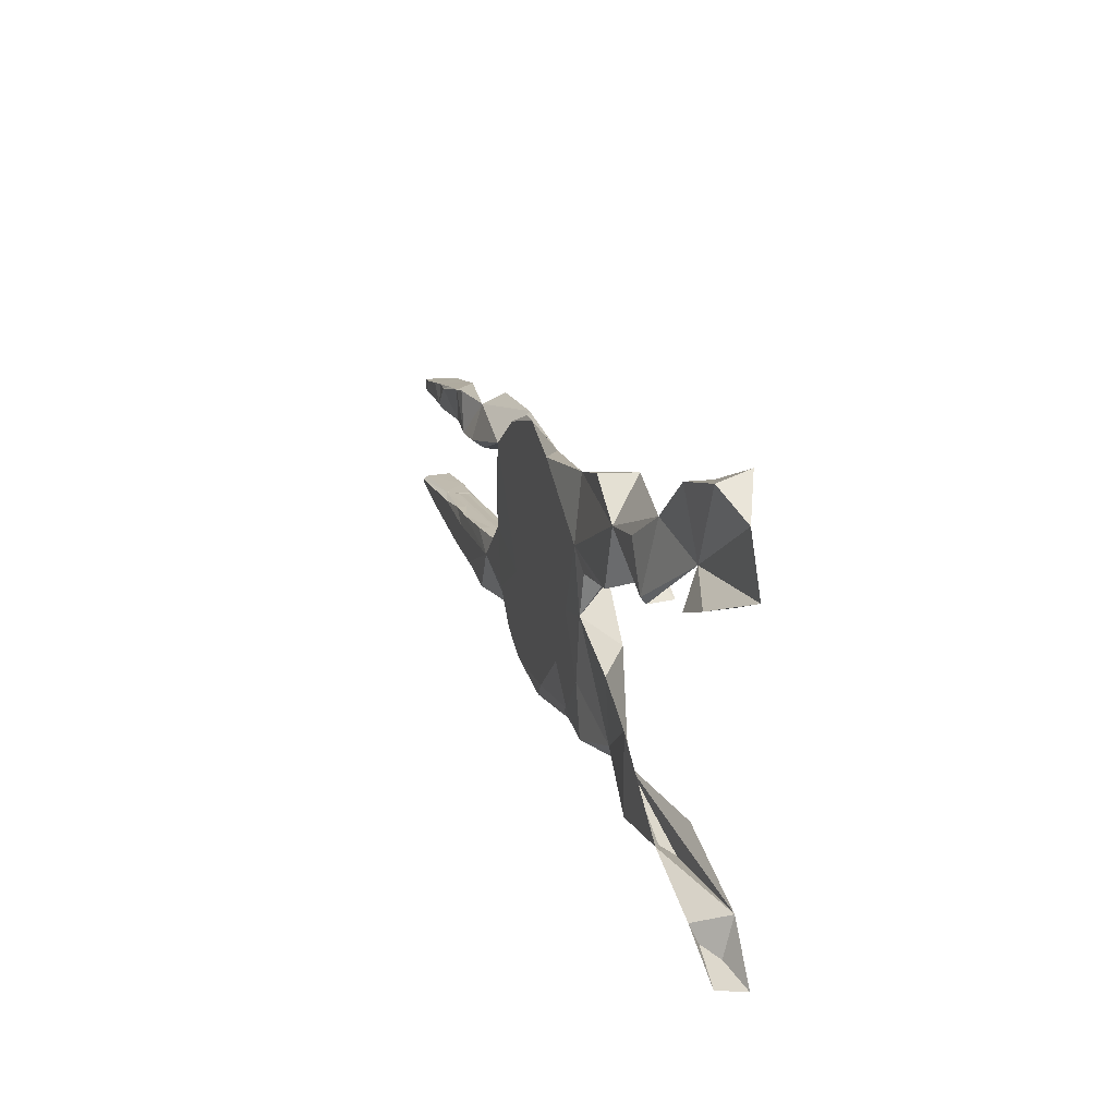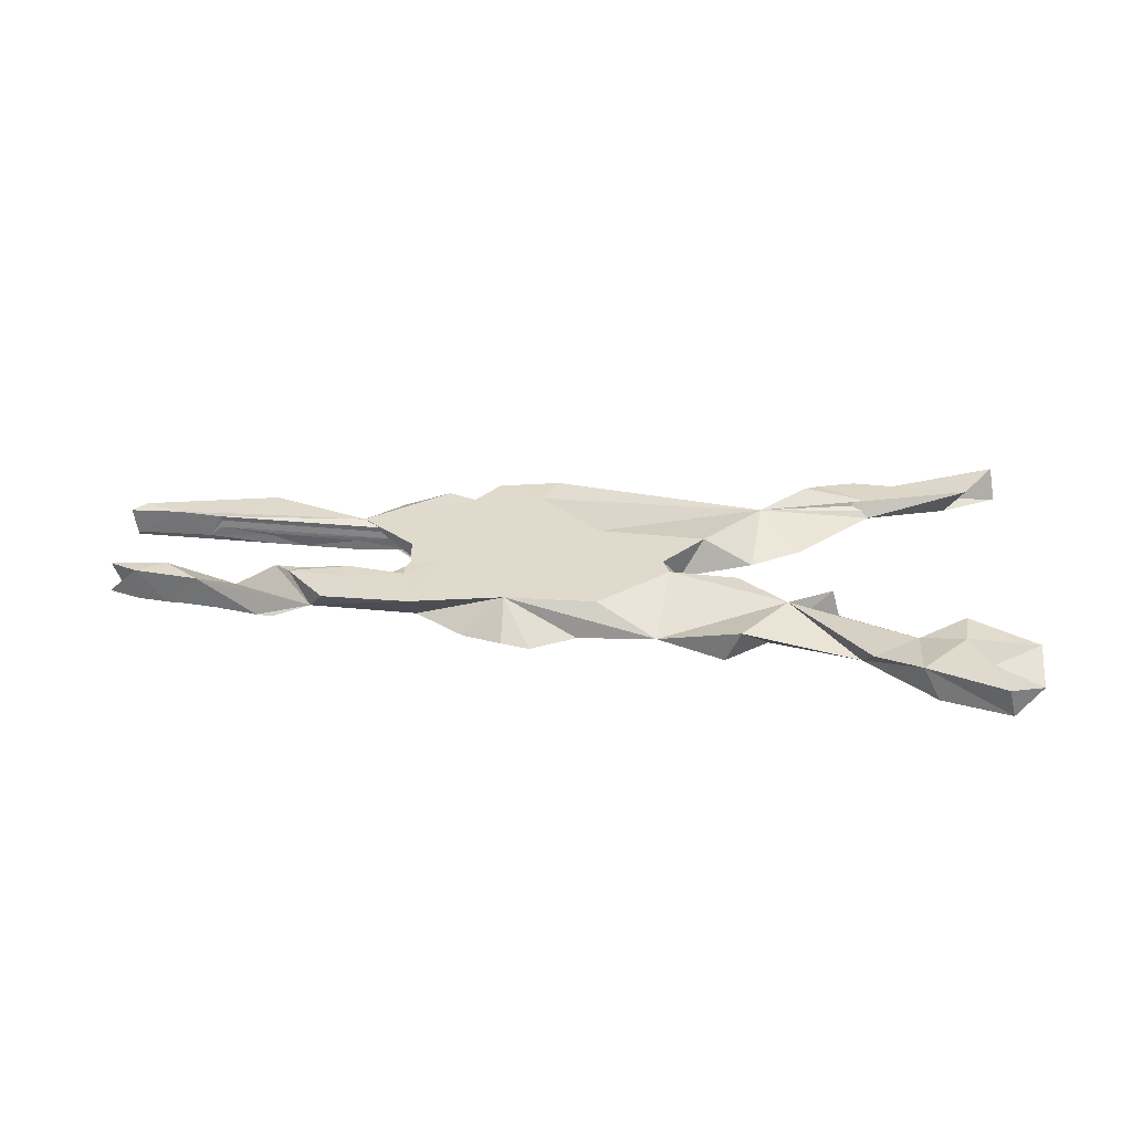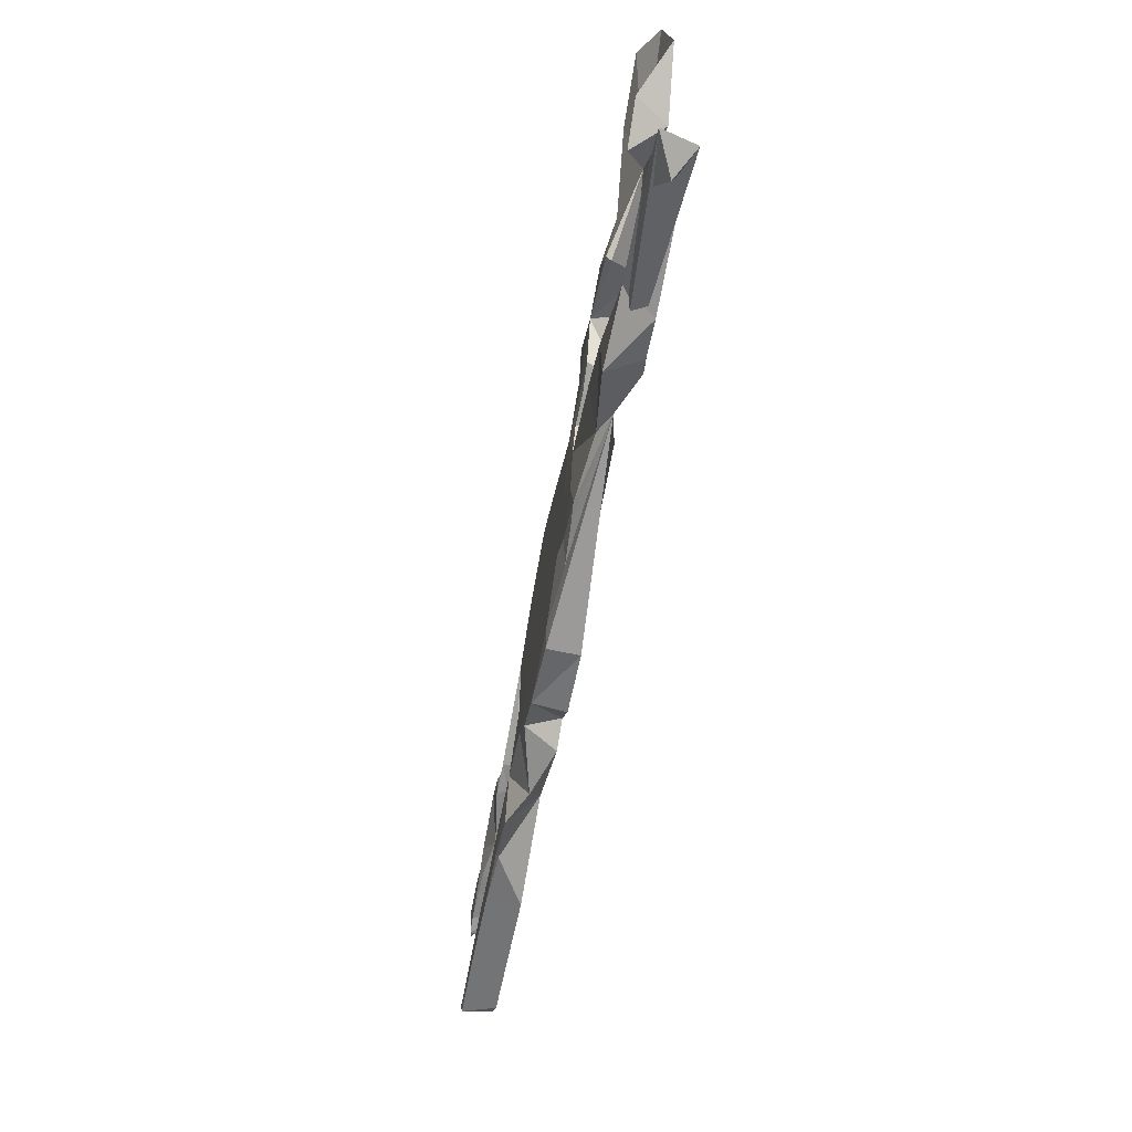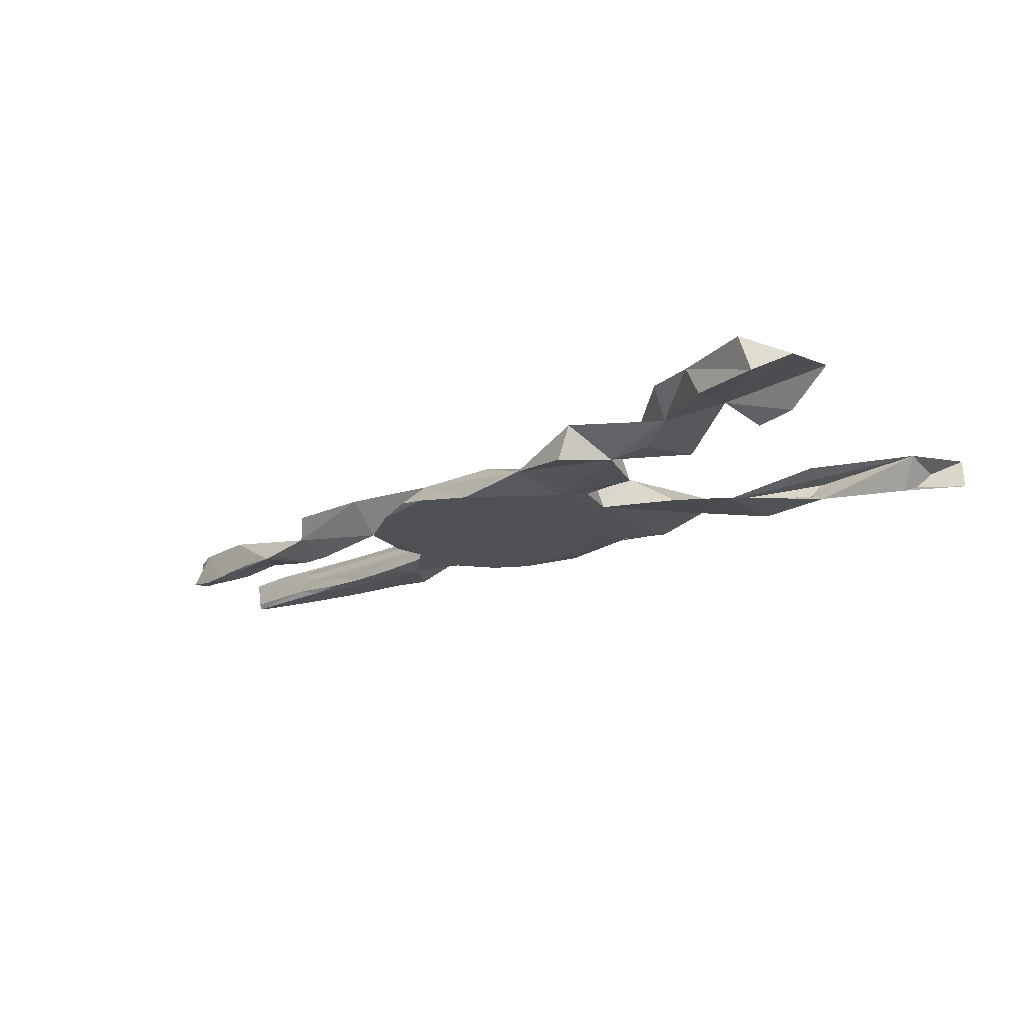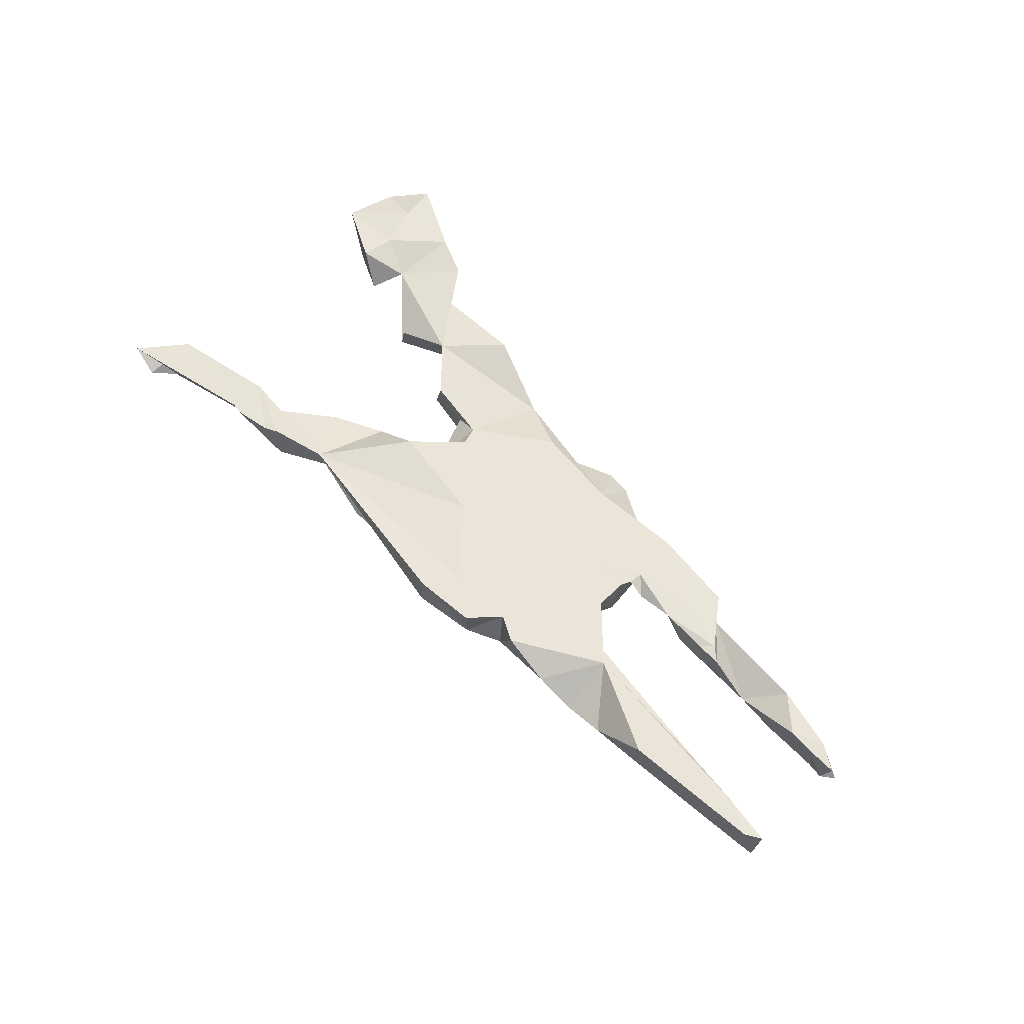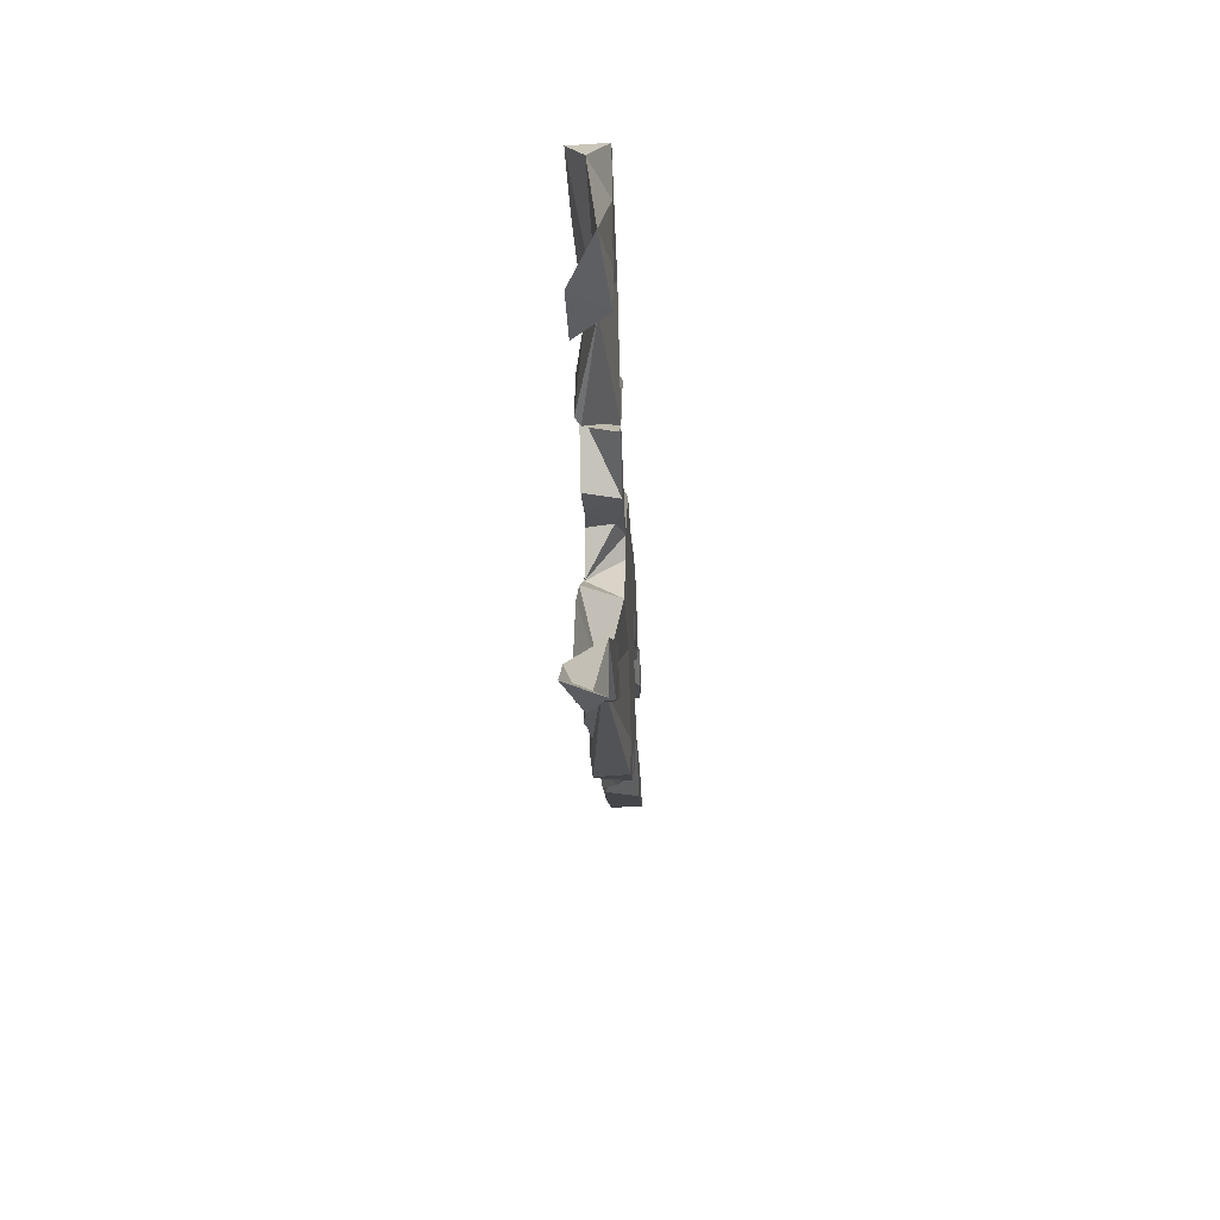
<metadata>
{"format":"obj","ext":"obj","renderer":"f3d","projection":"perspective","resolution":1024,"background":"white","views":[{"elev":19.3,"azim":-107.2,"up":"+Y"},{"elev":32.5,"azim":-175.8,"up":"+Z"},{"elev":-65.2,"azim":-100.8,"up":"+Y"},{"elev":-19.7,"azim":-141.9,"up":"+Z"},{"elev":58.7,"azim":50.7,"up":"+Z"},{"elev":-18.1,"azim":-87.9,"up":"+Y"}]}
</metadata>
<code>
v 0.8666 -0.1003 -0.02551
v 0.8615 0.1028 -0.02074
v 0.8651 -0.09005 -0.0278
v 0.8578 0.0898 0.0245
v 0.847 -0.1038 0.0271
v 0.8411 0.08665 -0.02386
v 0.8634 -0.08433 -0.01926
v 0.87 -0.085 0.02319
v 0.8128 0.08865 -0.02469
v 0.7658 0.0853 0.0272
v 0.8134 0.1114 -0.02779
v 0.8082 0.08651 0.0256
v 0.8123 0.1124 0.02732
v 0.7638 0.0855 -0.02392
v 0.7053 0.1299 0.02732
v 0.7329 -0.077 -0.01668
v 0.7628 0.1206 -0.02739
v 0.7435 -0.1203 0.027
v 0.7515 -0.1186 -0.02728
v 0.7849 -0.07976 0.02688
v 0.7337 0.08979 -0.02742
v 0.7295 0.1263 -0.02504
v 0.7195 0.082 -0.02331
v 0.6534 0.07933 -0.01363
v 0.7001 0.1252 -0.02766
v 0.6253 -0.07106 -0.02463
v 0.6222 -0.1395 0.02739
v 0.6257 -0.1388 -0.02686
v 0.6232 -0.07097 -0.008236
v 0.6881 -0.07933 -0.02755
v 0.6698 0.1363 -0.02443
v 0.6624 -0.07967 0.02756
v 0.6099 -0.06957 -0.004486
v 0.7104 -0.07539 0.001979
v 0.7117 -0.076 0.02263
v 0.5787 0.1522 -0.02609
v 0.5632 0.08157 -0.02745
v 0.6062 0.147 -0.02749
v 0.4703 -0.06183 -0.006921
v 0.5835 0.07742 0.02594
v 0.5653 -0.06928 -0.0259
v 0.54 0.07657 0.02311
v 0.5905 -0.09373 -0.0276
v 0.5338 -0.1538 -0.02331
v 0.5479 0.07355 -0.01056
v 0.4588 -0.07772 0.02717
v 0.5581 0.09509 0.02774
v 0.5093 0.0835 -0.02726
v 0.534 -0.1421 -0.027
v 0.4982 0.07151 -0.009253
v 0.4913 0.1671 0.02746
v 0.7088 -0.0765 0.01435
v 0.3952 -0.05715 0.001999
v 0.4784 -0.06255 -0.025
v 0.4654 -0.1642 -0.02492
v 0.4603 0.07293 0.02697
v 0.413 -0.05872 0.02207
v 0.4029 -0.1744 0.00141
v 0.3755 -0.0571 0.01331
v 0.4248 -0.09316 -0.02762
v 0.4713 0.1047 0.02788
v 0.3809 -0.05769 -0.01872
v 0.5154 0.1435 -0.006827
v 0.3438 0.1241 -0.02761
v 0.3484 0.172 0.02745
v 0.3958 0.06764 0.01167
v 0.3666 0.08979 0.02726
v 0.3669 0.06692 0.02675
v 0.3497 -0.01895 -0.02691
v 0.3676 -0.01542 0.02708
v 0.3604 0.0497 0.02672
v 0.365 0.02733 -0.02483
v 0.3219 -0.1758 0.02788
v 0.3066 0.04448 0.02747
v 0.3325 -0.117 -0.02748
v 0.2757 -0.1566 0.02733
v 0.2888 -0.1747 -0.02714
v 0.2334 -0.206 -0.02695
v 0.1952 0.1488 0.02739
v 0.2597 0.183 -0.02751
v 0.2366 -0.2091 0.02742
v 0.2389 -0.0606 -0.02756
v 0.1793 0.08303 -0.02751
v 0.1948 0.2097 -0.02167
v 0.2474 -0.1436 -0.02763
v 0.1849 -0.02931 0.02747
v 0.1338 -0.226 0.02751
v 0.1607 -0.1699 0.02758
v 0.1485 0.2131 -0.02745
v 0.1306 -0.2298 -0.02465
v 0.1393 -0.1158 -0.02757
v 0.05357 -0.06839 0.0275
v 0.07458 0.1768 -0.02742
v -0.05478 0.1909 -0.0133
v 0.04479 0.151 0.02751
v 0.08067 -0.008905 -0.02752
v 0.04752 0.06259 0.02751
v 0.1069 -0.2043 -0.02756
v -0.2245 -0.1988 0.003285
v -0.06462 0.0833 -0.02748
v -0.02089 -0.03273 -0.02757
v -0.02589 -0.1876 -0.02757
v 0.009944 -0.2079 -0.01999
v 0.02689 -0.1328 -0.02758
v -0.05938 -0.2107 -0.02397
v -0.05883 0.02202 0.02717
v -0.08817 -0.01773 -0.02684
v -0.1121 0.05363 0.01442
v -0.1026 0.05224 -0.02511
v -0.1263 -0.05568 0.02697
v -0.07472 -0.1278 -0.02768
v -0.07106 0.05283 0.02743
v -0.1895 0.2254 0.02763
v -0.09146 -0.2129 -0.02692
v -0.1648 0.2217 -0.02714
v -0.1537 0.05722 -0.02378
v -0.1827 0.06181 0.02669
v -0.1877 -0.1831 -0.01372
v -0.2342 0.167 -0.02729
v -0.2102 -0.06475 -0.02744
v -0.2639 0.13 0.02762
v -0.2008 0.06372 -0.02652
v -0.2923 -0.1129 -0.02744
v -0.2957 -0.2431 -0.02734
v -0.3022 -0.2375 0.02772
v -0.3151 0.1794 -0.02768
v -0.351 0.09378 -0.01883
v -0.3377 0.09082 0.02719
v -0.327 -0.2509 0.02541
v -0.389 -0.267 0.0251
v -0.4165 -0.2307 -0.02406
v -0.4107 -0.2036 0.02768
v -0.3926 0.272 0.02744
v -0.3522 0.1051 -0.02758
v -0.4709 0.1867 0.006821
v -0.3799 0.2251 -0.01378
v -0.4679 0.2971 0.02742
v -0.496 0.3076 -0.02501
v -0.5546 -0.2727 -0.02761
v -0.5471 0.1541 0.02725
v -0.5038 0.1383 -0.0255
v -0.5904 -0.3393 7.7e-05
v -0.5933 0.3484 0.02748
v -0.5762 0.2828 0.02763
v -0.5792 0.1668 -0.02737
v -0.5423 0.2131 0.02754
v -0.6387 -0.336 0.02611
v -0.5855 -0.2522 0.02412
v -0.6068 0.3378 -0.02713
v -0.6609 0.202 0.01371
v -0.6555 0.2976 2.7e-05
v -0.6479 -0.3189 -0.02724
f 119 126 136
f 134 136 126
f 71 64 68
f 66 68 64
f 74 71 68
f 72 64 71
f 110 107 120
f 118 120 107
f 99 110 120
f 18 19 5
f 1 5 19
f 20 18 5
f 28 19 18
f 131 99 123
f 120 123 99
f 114 105 99
f 103 99 105
f 102 105 114
f 130 124 129
f 118 129 124
f 132 130 129
f 131 124 130
f 99 152 147
f 142 147 152
f 148 99 147
f 148 147 142
f 107 110 106
f 92 106 110
f 112 107 106
f 99 92 110
f 97 106 92
f 74 46 70
f 69 70 46
f 72 70 69
f 59 69 46
f 86 76 46
f 73 46 76
f 74 86 46
f 88 76 86
f 62 69 59
f 57 59 46
f 52 59 57
f 53 59 52
f 35 52 57
f 34 53 52
f 62 59 53
f 35 57 46
f 16 52 35
f 32 35 46
f 46 27 32
f 18 32 27
f 16 34 52
f 33 53 34
f 20 35 32
f 20 16 35
f 29 34 16
f 7 16 20
f 18 20 32
f 8 20 5
f 8 7 20
f 3 16 7
f 1 7 8
f 1 8 5
f 29 33 34
f 39 53 33
f 64 50 56
f 42 56 50
f 66 64 56
f 48 50 64
f 3 7 1
f 81 76 88
f 92 88 86
f 28 18 27
f 97 92 86
f 99 88 92
f 44 27 46
f 44 28 27
f 58 46 73
f 55 46 58
f 44 46 55
f 87 88 99
f 78 76 81
f 87 81 88
f 77 73 76
f 58 73 77
f 78 77 76
f 125 99 132
f 148 132 99
f 78 81 87
f 85 77 78
f 102 99 103
f 90 87 99
f 78 87 90
f 98 90 99
f 118 99 125
f 129 125 132
f 129 118 125
f 118 114 99
f 130 132 148
f 123 118 124
f 131 130 148
f 139 148 142
f 139 131 148
f 64 69 82
f 75 82 69
f 83 64 82
f 96 83 82
f 80 64 83
f 91 96 82
f 93 83 96
f 100 96 101
f 104 101 96
f 107 100 101
f 93 96 100
f 111 107 101
f 109 100 107
f 89 83 93
f 109 107 108
f 112 108 107
f 116 109 108
f 116 100 109
f 117 116 108
f 112 117 108
f 122 116 117
f 122 100 116
f 119 100 122
f 94 100 119
f 117 119 122
f 121 119 117
f 128 119 121
f 127 119 128
f 127 134 119
f 126 119 134
f 135 134 127
f 121 127 128
f 64 72 69
f 70 72 71
f 94 93 100
f 115 94 119
f 121 135 127
f 136 134 135
f 133 135 121
f 37 24 45
f 40 45 24
f 48 37 45
f 38 24 37
f 50 45 42
f 40 42 45
f 48 45 50
f 63 37 48
f 63 48 64
f 79 64 80
f 89 80 83
f 138 136 135
f 145 135 141
f 140 141 135
f 10 14 12
f 9 12 14
f 13 10 12
f 23 14 10
f 6 12 9
f 21 9 14
f 21 11 9
f 6 9 11
f 17 11 21
f 23 21 14
f 24 21 23
f 10 24 23
f 25 21 24
f 38 25 24
f 22 21 25
f 31 25 38
f 36 38 37
f 36 37 63
f 79 93 94
f 145 141 140
f 150 145 140
f 150 135 145
f 2 13 6
f 4 6 13
f 11 2 6
f 11 13 2
f 17 13 11
f 22 17 21
f 15 13 17
f 31 22 25
f 15 17 22
f 31 15 22
f 65 63 64
f 79 89 93
f 15 31 38
f 63 15 38
f 63 38 36
f 65 51 63
f 47 63 51
f 84 80 89
f 113 94 115
f 151 135 150
f 144 151 150
f 79 65 64
f 79 80 84
f 89 79 84
f 121 94 113
f 119 113 115
f 113 119 136
f 149 135 151
f 137 136 138
f 149 138 135
f 133 136 137
f 149 137 138
f 143 149 151
f 144 143 151
f 139 142 152
f 99 139 152
f 99 131 139
f 103 105 102
f 111 102 114
f 120 118 123
f 123 124 131
f 98 78 90
f 85 78 98
f 91 85 98
f 104 98 99
f 104 99 102
f 104 91 98
f 82 85 91
f 111 104 102
f 118 111 114
f 107 111 118
f 60 55 58
f 49 55 60
f 75 60 58
f 77 75 58
f 69 60 75
f 85 75 77
f 101 104 111
f 49 28 44
f 43 28 49
f 55 49 44
f 82 75 85
f 96 91 104
f 30 19 28
f 60 43 49
f 30 28 43
f 3 19 30
f 41 43 60
f 62 53 39
f 54 62 39
f 3 1 19
f 30 16 3
f 26 16 30
f 29 16 26
f 43 26 30
f 41 29 26
f 41 26 43
f 41 33 29
f 39 33 41
f 54 39 41
f 54 41 60
f 62 54 60
f 69 62 60
f 137 149 143
f 71 74 70
f 79 97 86
f 112 106 97
f 79 86 74
f 95 97 79
f 61 51 65
f 146 150 140
f 4 12 6
f 144 137 143
f 146 137 144
f 121 136 133
f 135 133 137
f 150 146 144
f 135 137 146
f 140 135 146
f 113 136 121
f 79 94 95
f 112 95 94
f 112 94 121
f 117 112 121
f 74 65 79
f 61 65 67
f 74 67 65
f 47 51 61
f 56 47 61
f 40 63 47
f 10 15 24
f 63 24 15
f 13 15 10
f 97 95 112
f 56 61 67
f 42 47 56
f 40 47 42
f 40 24 63
f 4 13 12
f 68 67 74
f 66 56 67
f 68 66 67

</code>
